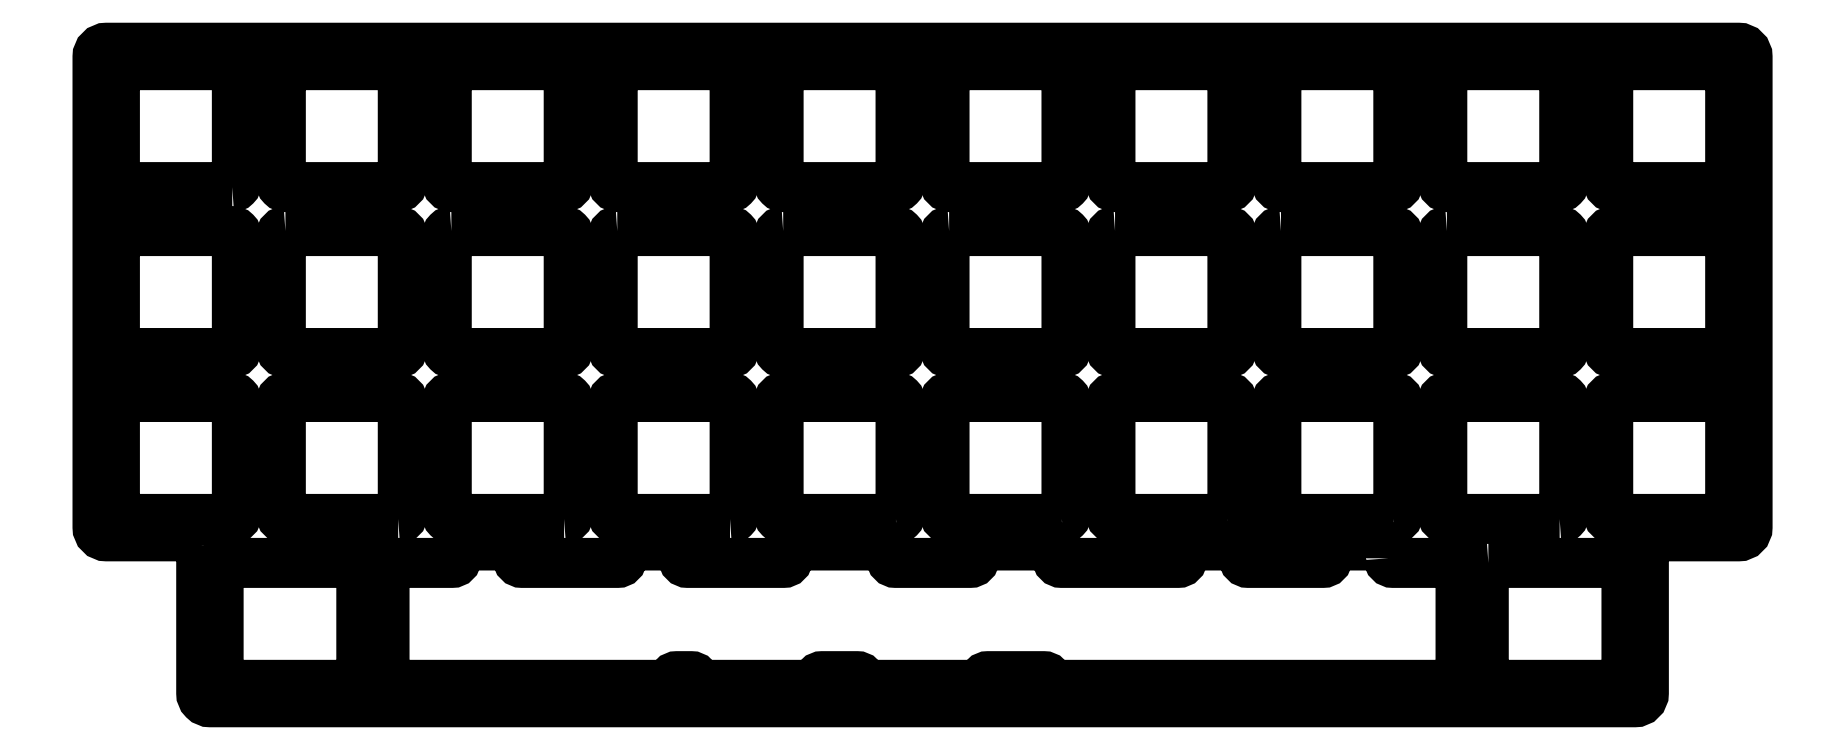
<metadata>
{"format":"dxf","ext":"dxf","renderer":"ezdxf+matplotlib","layout":"modelspace","background":"white","min_lineweight":24,"dpi":150}
</metadata>
<code>
0
SECTION
2
ENTITIES
0
LWPOLYLINE
8
0
90
74
70
1
43
0
10
148.2
20
-4.763
42
0.4142
10
148.8
20
-5.288
10
156
20
-5.288
42
-0.4142
10
156.5
20
-5.813
10
156.5
20
-18.76
42
-0.4142
10
156
20
-19.29
10
109.7
20
-19.29
42
-0.4003
10
109.2
20
-18.79
42
0.4003
10
108.6
20
-18.29
10
102.2
20
-18.29
42
0.4003
10
101.7
20
-18.79
42
-0.4003
10
101.2
20
-19.29
10
88.25
20
-19.29
42
-0.4003
10
87.72
20
-18.79
42
0.4003
10
87.2
20
-18.29
10
83.2
20
-18.29
42
0.4003
10
82.68
20
-18.79
42
-0.4003
10
82.15
20
-19.29
10
68.68
20
-19.29
10
68.68
20
-18.81
42
0.4142
10
68.15
20
-18.29
10
66.53
20
-18.29
42
0.4142
10
66.01
20
-18.81
10
66.01
20
-19.29
10
33.48
20
-19.29
42
-0.4142
10
32.96
20
-18.76
10
32.96
20
-5.813
42
-0.4142
10
33.48
20
-5.288
10
40.7
20
-5.288
42
0.4142
10
41.22
20
-4.763
10
41.22
20
-3.813
42
-0.4142
10
41.75
20
-3.288
10
47.7
20
-3.288
42
-0.4142
10
48.22
20
-3.813
10
48.22
20
-4.763
42
0.4142
10
48.75
20
-5.288
10
59.71
20
-5.288
42
0.4142
10
60.24
20
-4.763
10
60.24
20
-3.813
42
-0.4142
10
60.76
20
-3.288
10
66.71
20
-3.288
42
-0.4142
10
67.24
20
-3.813
10
67.24
20
-4.763
42
0.4142
10
67.76
20
-5.288
10
78.76
20
-5.288
42
0.4142
10
79.29
20
-4.763
10
79.29
20
-3.813
42
-0.4142
10
79.81
20
-3.288
10
90.59
20
-3.288
42
-0.4142
10
91.11
20
-3.813
10
91.11
20
-4.763
42
0.4142
10
91.64
20
-5.288
10
100.2
20
-5.288
42
0.4142
10
100.7
20
-4.763
10
100.7
20
-3.813
42
-0.4142
10
101.2
20
-3.288
10
109.6
20
-3.288
42
-0.4142
10
110.2
20
-3.813
10
110.2
20
-4.763
42
0.4142
10
110.7
20
-5.288
10
124.1
20
-5.288
42
0.4142
10
124.6
20
-4.763
10
124.6
20
-3.813
42
-0.4142
10
125.1
20
-3.288
10
131.1
20
-3.288
42
-0.4142
10
131.6
20
-3.813
10
131.6
20
-4.763
42
0.4142
10
132.1
20
-5.288
10
140.7
20
-5.288
42
0.4142
10
141.2
20
-4.763
10
141.2
20
-3.813
42
-0.4142
10
141.8
20
-3.288
10
147.7
20
-3.288
42
-0.4142
10
148.2
20
-3.813
0
LWPOLYLINE
8
0
90
8
70
1
43
0
10
186.9
20
-0.2384
10
174
20
-0.2384
42
-0.4142
10
173.5
20
0.2866
10
173.5
20
13.24
42
-0.4142
10
174
20
13.76
10
186.9
20
13.76
42
-0.4142
10
187.5
20
13.24
10
187.5
20
0.2866
42
-0.4142
0
LWPOLYLINE
8
0
90
8
70
1
43
0
10
111.3
20
51.34
10
111.3
20
38.39
42
-0.4142
10
110.7
20
37.86
10
97.78
20
37.86
42
-0.4142
10
97.25
20
38.39
10
97.25
20
51.34
42
-0.4142
10
97.78
20
51.86
10
110.7
20
51.86
42
-0.4142
0
LWPOLYLINE
8
0
90
8
70
1
43
0
10
2.525
20
32.81
10
15.48
20
32.81
42
-0.4142
10
16
20
32.29
10
16
20
19.34
42
-0.4142
10
15.48
20
18.81
10
2.525
20
18.81
42
-0.4142
10
2
20
19.34
10
2
20
32.29
42
-0.4142
0
LWPOLYLINE
8
0
90
8
70
1
43
0
10
159.7
20
-5.288
10
175
20
-5.288
42
-0.4142
10
175.5
20
-5.813
10
175.5
20
-18.76
42
-0.4142
10
175
20
-19.29
10
159.7
20
-19.29
42
-0.4142
10
159.2
20
-18.76
10
159.2
20
-5.813
42
-0.4142
0
LWPOLYLINE
8
0
90
8
70
1
43
0
10
116.8
20
32.81
10
129.8
20
32.81
42
-0.4142
10
130.3
20
32.29
10
130.3
20
19.34
42
-0.4142
10
129.8
20
18.81
10
116.8
20
18.81
42
-0.4142
10
116.3
20
19.34
10
116.3
20
32.29
42
-0.4142
0
LWPOLYLINE
8
0
90
8
70
1
43
0
10
148.8
20
-0.2384
10
135.9
20
-0.2384
42
-0.4142
10
135.3
20
0.2866
10
135.4
20
13.24
42
-0.4142
10
135.9
20
13.76
10
148.8
20
13.76
42
-0.4142
10
149.3
20
13.24
10
149.3
20
0.2866
42
-0.4142
0
LWPOLYLINE
8
0
90
8
70
1
43
0
10
78.73
20
32.81
10
91.68
20
32.81
42
-0.4142
10
92.2
20
32.29
10
92.2
20
19.34
42
-0.4142
10
91.68
20
18.81
10
78.73
20
18.81
42
-0.4142
10
78.2
20
19.34
10
78.2
20
32.29
42
-0.4142
0
LWPOLYLINE
8
0
90
8
70
1
43
0
10
54.1
20
51.34
10
54.1
20
38.39
42
-0.4142
10
53.58
20
37.86
10
40.63
20
37.86
42
-0.4142
10
40.1
20
38.39
10
40.1
20
51.34
42
-0.4142
10
40.63
20
51.86
10
53.58
20
51.86
42
-0.4142
0
LWPOLYLINE
8
0
90
8
70
1
43
0
10
34.52
20
-0.2384
10
21.58
20
-0.2384
42
-0.4142
10
21.05
20
0.2866
10
21.05
20
13.24
42
-0.4142
10
21.58
20
13.76
10
34.52
20
13.76
42
-0.4142
10
35.05
20
13.24
10
35.05
20
0.2866
42
-0.4142
0
LWPOLYLINE
8
0
90
8
70
1
43
0
10
53.58
20
-0.2384
10
40.63
20
-0.2384
42
-0.4142
10
40.1
20
0.2866
10
40.1
20
13.24
42
-0.4142
10
40.63
20
13.76
10
53.58
20
13.76
42
-0.4142
10
54.1
20
13.24
10
54.1
20
0.2866
42
-0.4142
0
LWPOLYLINE
8
0
90
8
70
1
43
0
10
135.9
20
32.81
10
148.8
20
32.81
42
-0.4142
10
149.3
20
32.29
10
149.3
20
19.34
42
-0.4142
10
148.8
20
18.81
10
135.9
20
18.81
42
-0.4142
10
135.3
20
19.34
10
135.4
20
32.29
42
-0.4142
0
LWPOLYLINE
8
0
90
8
70
1
43
0
10
59.68
20
32.81
10
72.63
20
32.81
42
-0.4142
10
73.15
20
32.29
10
73.15
20
19.34
42
-0.4142
10
72.63
20
18.81
10
59.68
20
18.81
42
-0.4142
10
59.15
20
19.34
10
59.15
20
32.29
42
-0.4142
0
LWPOLYLINE
8
0
90
8
70
1
43
0
10
73.15
20
51.34
10
73.15
20
38.39
42
-0.4142
10
72.63
20
37.86
10
59.68
20
37.86
42
-0.4142
10
59.15
20
38.39
10
59.15
20
51.34
42
-0.4142
10
59.68
20
51.86
10
72.63
20
51.86
42
-0.4142
0
LWPOLYLINE
8
0
90
8
70
1
43
0
10
149.3
20
51.34
10
149.3
20
38.39
42
-0.4142
10
148.8
20
37.86
10
135.9
20
37.86
42
-0.4142
10
135.3
20
38.39
10
135.4
20
51.34
42
-0.4142
10
135.9
20
51.86
10
148.8
20
51.86
42
-0.4142
0
LWPOLYLINE
8
0
90
8
70
1
43
0
10
97.78
20
32.81
10
110.7
20
32.81
42
-0.4142
10
111.3
20
32.29
10
111.3
20
19.34
42
-0.4142
10
110.7
20
18.81
10
97.78
20
18.81
42
-0.4142
10
97.25
20
19.34
10
97.25
20
32.29
42
-0.4142
0
LWPOLYLINE
8
0
90
8
70
1
43
0
10
92.2
20
51.34
10
92.2
20
38.39
42
-0.4142
10
91.68
20
37.86
10
78.73
20
37.86
42
-0.4142
10
78.2
20
38.39
10
78.2
20
51.34
42
-0.4142
10
78.73
20
51.86
10
91.68
20
51.86
42
-0.4142
0
LWPOLYLINE
8
0
90
8
70
1
43
0
10
187.5
20
51.34
10
187.5
20
38.39
42
-0.4142
10
186.9
20
37.86
10
174
20
37.86
42
-0.4142
10
173.5
20
38.39
10
173.5
20
51.34
42
-0.4142
10
174
20
51.86
10
186.9
20
51.86
42
-0.4142
0
LWPOLYLINE
8
0
90
8
70
1
43
0
10
129.8
20
-0.2384
10
116.8
20
-0.2384
42
-0.4142
10
116.3
20
0.2866
10
116.3
20
13.24
42
-0.4142
10
116.8
20
13.76
10
129.8
20
13.76
42
-0.4142
10
130.3
20
13.24
10
130.3
20
0.2866
42
-0.4142
0
LWPOLYLINE
8
0
90
8
70
1
43
0
10
168.4
20
51.34
10
168.4
20
38.39
42
-0.4142
10
167.9
20
37.86
10
154.9
20
37.86
42
-0.4142
10
154.4
20
38.39
10
154.4
20
51.34
42
-0.4142
10
154.9
20
51.86
10
167.9
20
51.86
42
-0.4142
0
LWPOLYLINE
8
0
90
8
70
1
43
0
10
2.525
20
13.76
10
15.47
20
13.76
42
-0.4142
10
16
20
13.24
10
16
20
0.2866
42
-0.4142
10
15.47
20
-0.2384
10
2.525
20
-0.2384
42
-0.4142
10
2
20
0.2866
10
2
20
13.24
42
-0.4142
0
LWPOLYLINE
8
0
90
8
70
1
43
0
10
186.9
20
18.81
10
174
20
18.81
42
-0.4142
10
173.5
20
19.34
10
173.5
20
32.29
42
-0.4142
10
174
20
32.81
10
186.9
20
32.81
42
-0.4142
10
187.5
20
32.29
10
187.5
20
19.34
42
-0.4142
0
LWPOLYLINE
8
0
90
8
70
1
43
0
10
40.63
20
32.81
10
53.58
20
32.81
42
-0.4142
10
54.1
20
32.29
10
54.1
20
19.34
42
-0.4142
10
53.58
20
18.81
10
40.63
20
18.81
42
-0.4142
10
40.1
20
19.34
10
40.1
20
32.29
42
-0.4142
0
LWPOLYLINE
8
0
90
8
70
1
43
0
10
91.68
20
-0.2384
10
78.73
20
-0.2384
42
-0.4142
10
78.2
20
0.2866
10
78.2
20
13.24
42
-0.4142
10
78.73
20
13.76
10
91.68
20
13.76
42
-0.4142
10
92.2
20
13.24
10
92.2
20
0.2866
42
-0.4142
0
LWPOLYLINE
8
0
90
8
70
1
43
0
10
30.29
20
-5.813
10
30.29
20
-18.76
42
-0.4142
10
29.76
20
-19.29
10
14.43
20
-19.29
42
-0.4142
10
13.91
20
-18.76
10
13.91
20
-5.813
42
-0.4142
10
14.43
20
-5.288
10
29.76
20
-5.288
42
-0.4142
0
LWPOLYLINE
8
0
90
8
70
1
43
0
10
130.3
20
51.34
10
130.3
20
38.39
42
-0.4142
10
129.8
20
37.86
10
116.8
20
37.86
42
-0.4142
10
116.3
20
38.39
10
116.3
20
51.34
42
-0.4142
10
116.8
20
51.86
10
129.8
20
51.86
42
-0.4142
0
LWPOLYLINE
8
0
90
8
70
1
43
0
10
35.05
20
51.34
10
35.05
20
38.39
42
-0.4142
10
34.52
20
37.86
10
21.58
20
37.86
42
-0.4142
10
21.05
20
38.39
10
21.05
20
51.34
42
-0.4142
10
21.58
20
51.86
10
34.52
20
51.86
42
-0.4142
0
LWPOLYLINE
8
0
90
8
70
1
43
0
10
154.9
20
32.81
10
167.9
20
32.81
42
-0.4142
10
168.4
20
32.29
10
168.4
20
19.34
42
-0.4142
10
167.9
20
18.81
10
154.9
20
18.81
42
-0.4142
10
154.4
20
19.34
10
154.4
20
32.29
42
-0.4142
0
LWPOLYLINE
8
0
90
8
70
1
43
0
10
110.7
20
-0.2384
10
97.78
20
-0.2384
42
-0.4142
10
97.25
20
0.2866
10
97.25
20
13.24
42
-0.4142
10
97.78
20
13.76
10
110.7
20
13.76
42
-0.4142
10
111.3
20
13.24
10
111.3
20
0.2866
42
-0.4142
0
LWPOLYLINE
8
0
90
8
70
1
43
0
10
167.9
20
-0.2384
10
154.9
20
-0.2384
42
-0.4142
10
154.4
20
0.2866
10
154.4
20
13.24
42
-0.4142
10
154.9
20
13.76
10
167.9
20
13.76
42
-0.4142
10
168.4
20
13.24
10
168.4
20
0.2866
42
-0.4142
0
LWPOLYLINE
8
0
90
8
70
1
43
0
10
21.58
20
32.81
10
34.52
20
32.81
42
-0.4142
10
35.05
20
32.29
10
35.05
20
19.34
42
-0.4142
10
34.52
20
18.81
10
21.58
20
18.81
42
-0.4142
10
21.05
20
19.34
10
21.05
20
32.29
42
-0.4142
0
LWPOLYLINE
8
0
90
8
70
1
43
0
10
15.48
20
37.86
10
2.525
20
37.86
42
-0.4142
10
2
20
38.39
10
2
20
51.34
42
-0.4142
10
2.525
20
51.86
10
15.48
20
51.86
42
-0.4142
10
16
20
51.34
10
16
20
38.39
42
-0.4142
0
LWPOLYLINE
8
0
90
8
70
1
43
0
10
72.63
20
-0.2384
10
59.68
20
-0.2384
42
-0.4142
10
59.15
20
0.2866
10
59.15
20
13.24
42
-0.4142
10
59.68
20
13.76
10
72.63
20
13.76
42
-0.4142
10
73.15
20
13.24
10
73.15
20
0.2866
42
-0.4142
0
LWPOLYLINE
8
0
90
16
70
1
43
0
10
11.91
20
-3.288
10
11.91
20
-20.24
42
0.4142
10
12.96
20
-21.29
10
176.5
20
-21.29
42
0.4142
10
177.5
20
-20.24
10
177.5
20
-3.288
42
-0.4142
10
178.6
20
-2.238
10
188.4
20
-2.238
42
0.4142
10
189.4
20
-1.188
10
189.4
20
52.81
42
0.4142
10
188.4
20
53.86
10
1.05
20
53.86
42
0.4142
10
-2.498e-15
20
52.81
10
1.388e-16
20
-1.188
42
0.4142
10
1.05
20
-2.238
10
10.86
20
-2.238
42
-0.4142
0
ENDSEC
0
EOF

</code>
